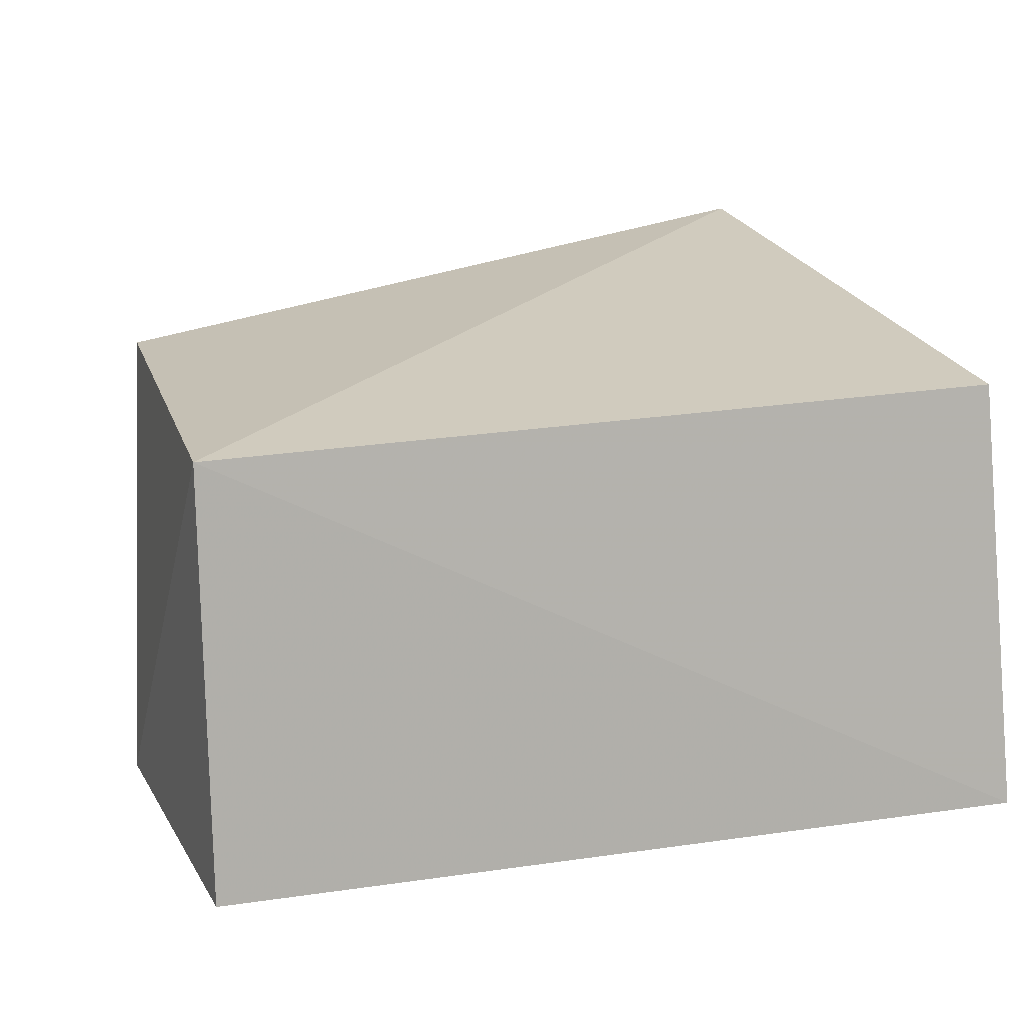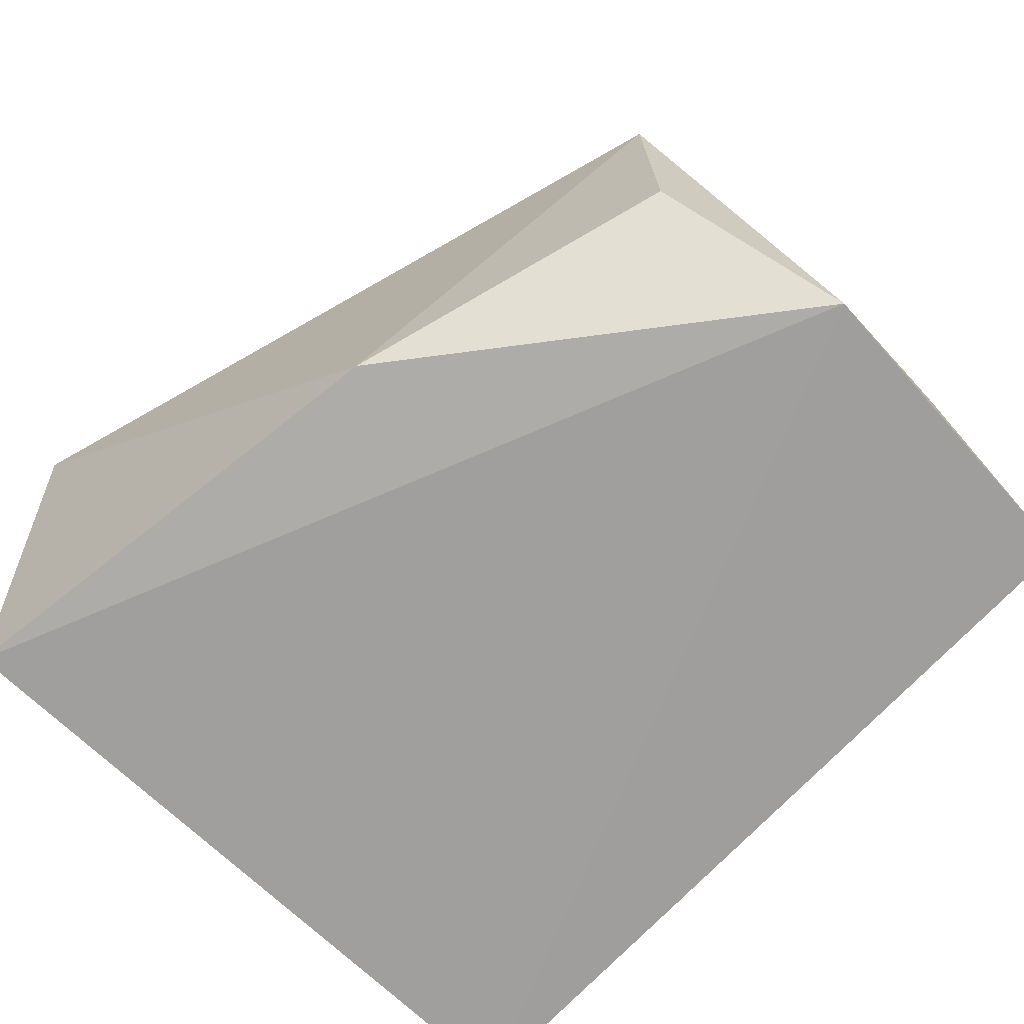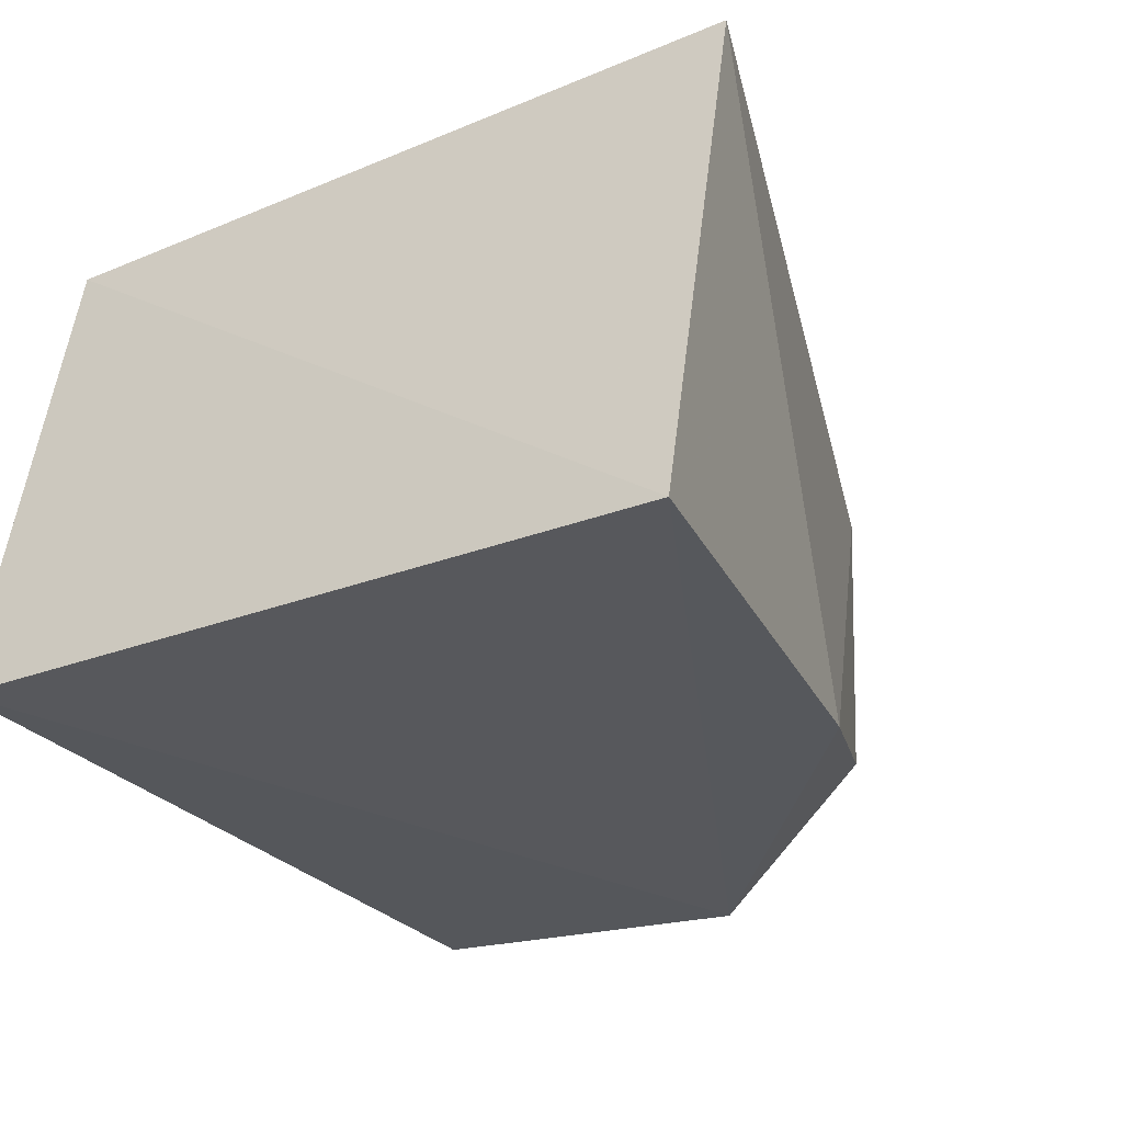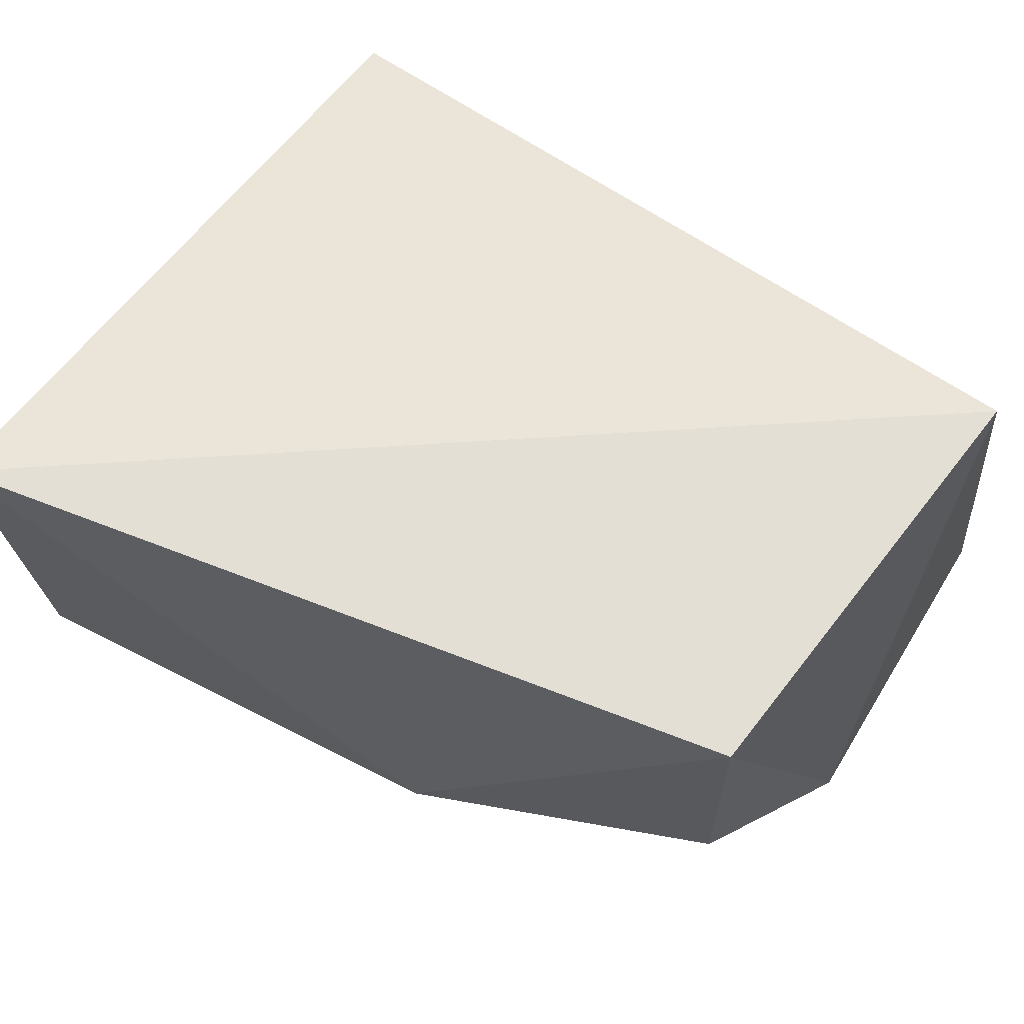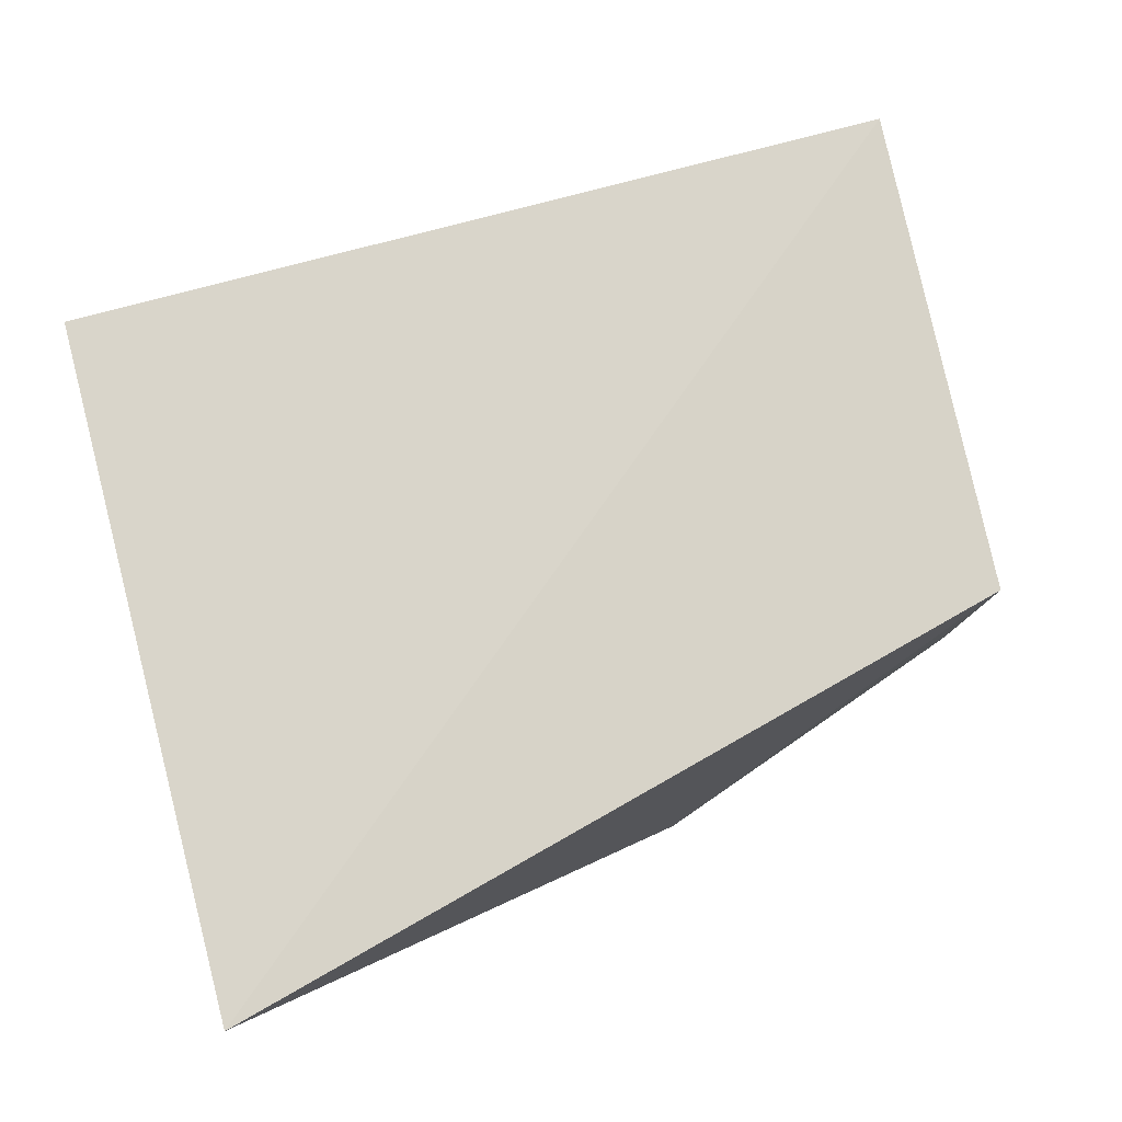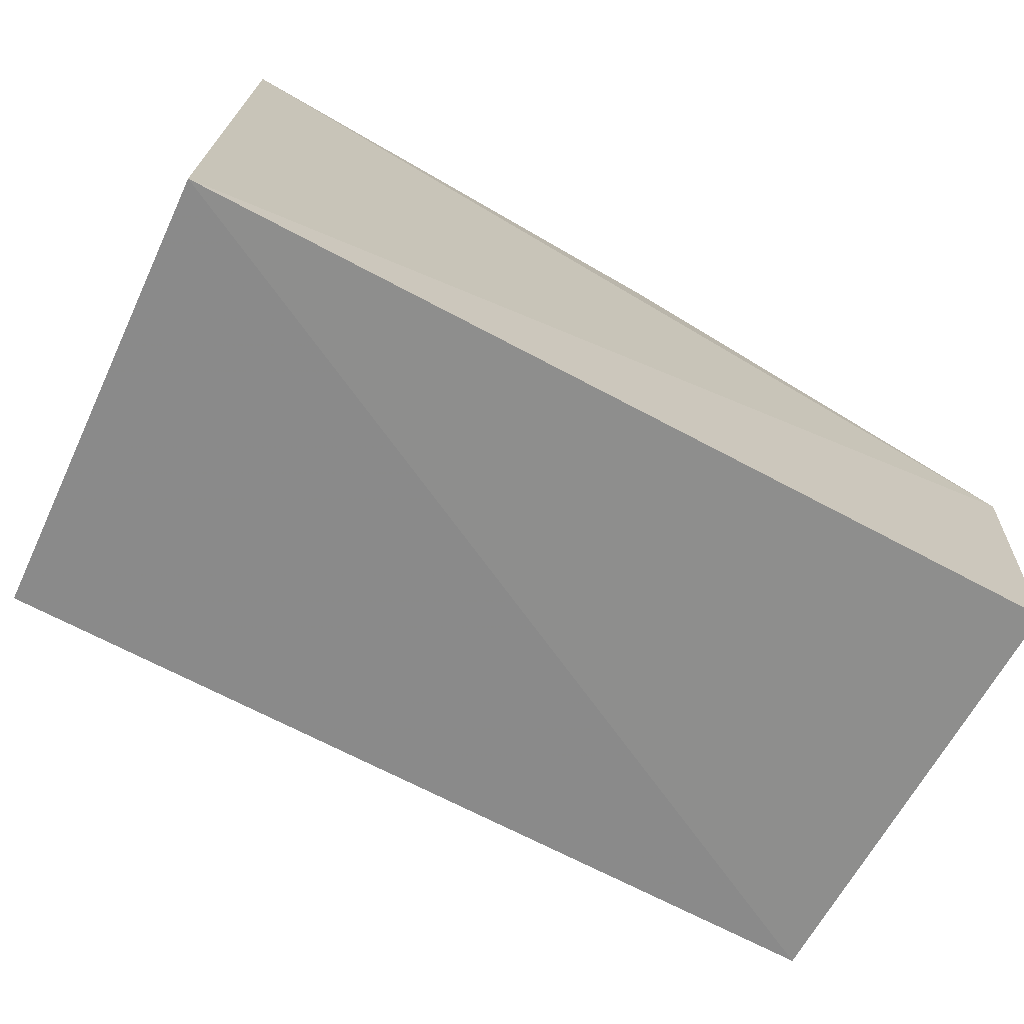
<metadata>
{"format":"obj","ext":"obj","renderer":"f3d","projection":"perspective","resolution":1024,"background":"white","views":[{"elev":19.9,"azim":162.2,"up":"+Y"},{"elev":-71.2,"azim":45.5,"up":"+Y"},{"elev":-28.6,"azim":-61.4,"up":"+Y"},{"elev":62.7,"azim":35.4,"up":"+Y"},{"elev":77.5,"azim":-14.8,"up":"+Y"},{"elev":-73.3,"azim":-26.9,"up":"+Z"}]}
</metadata>
<code>
v 0.2759 -0.1354 0.0445
v 0.2684 -0.132 -0.06477
v 0.2652 0.001998 -0.04473
v 0.008529 0.01526 0.1742
v -0.0004966 -0.1362 0.1574
v 0.2587 -0.002669 0.1065
v 0.003244 -0.1366 -0.06997
v 0.1551 -0.1311 0.1374
v 0.007576 0.001998 -0.04473
v 0.2574 -0.09643 0.1029
f 1 2 3
f 6 1 3
f 6 3 4
f 7 2 1
f 7 1 5
f 7 3 2
f 8 5 1
f 8 6 4
f 8 4 5
f 9 7 5
f 9 5 4
f 9 4 3
f 9 3 7
f 10 8 1
f 10 1 6
f 10 6 8

</code>
